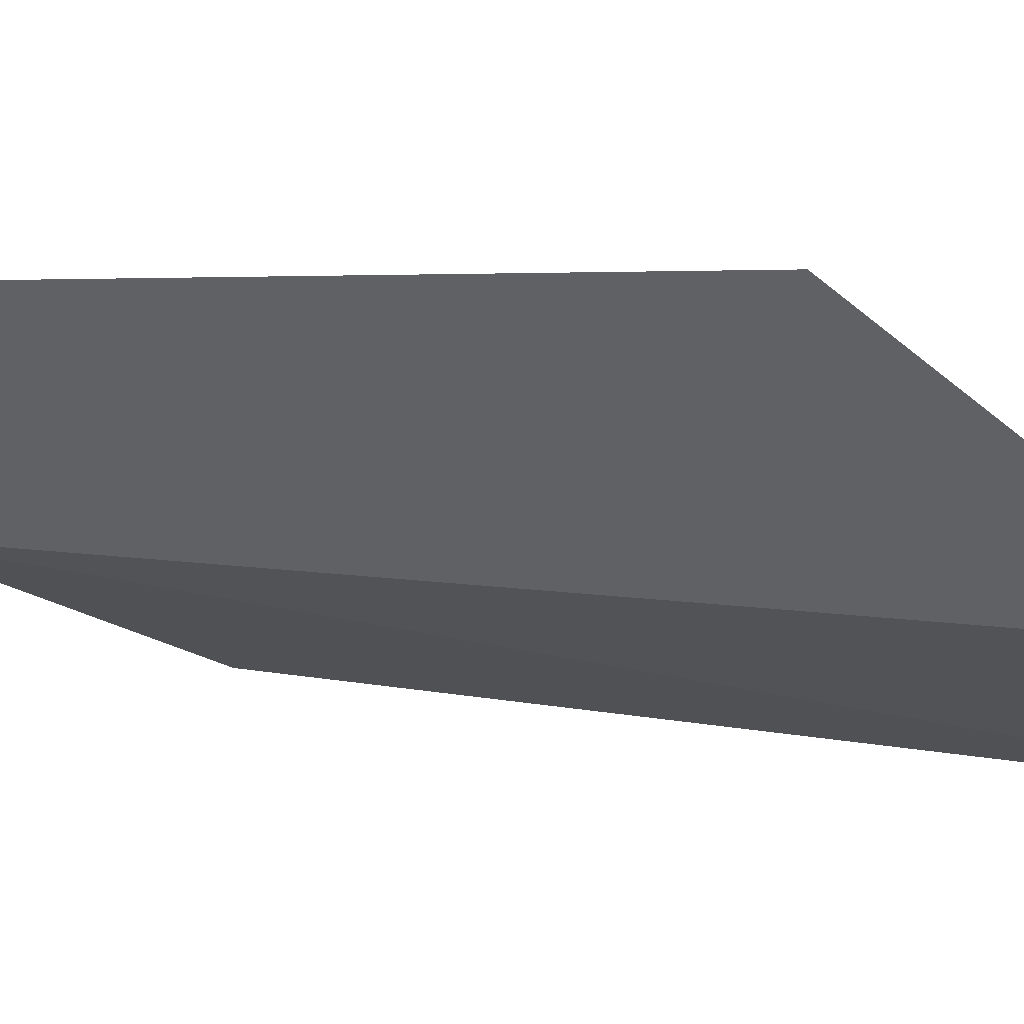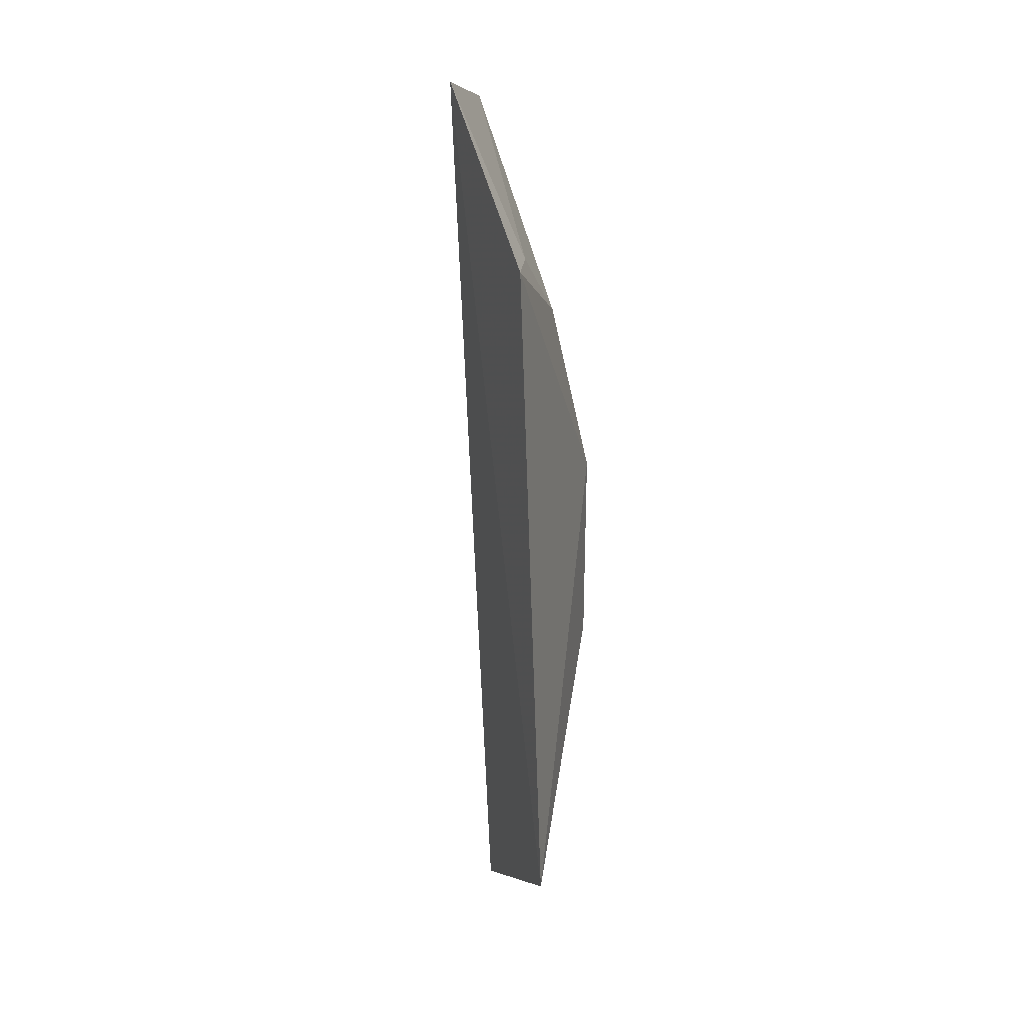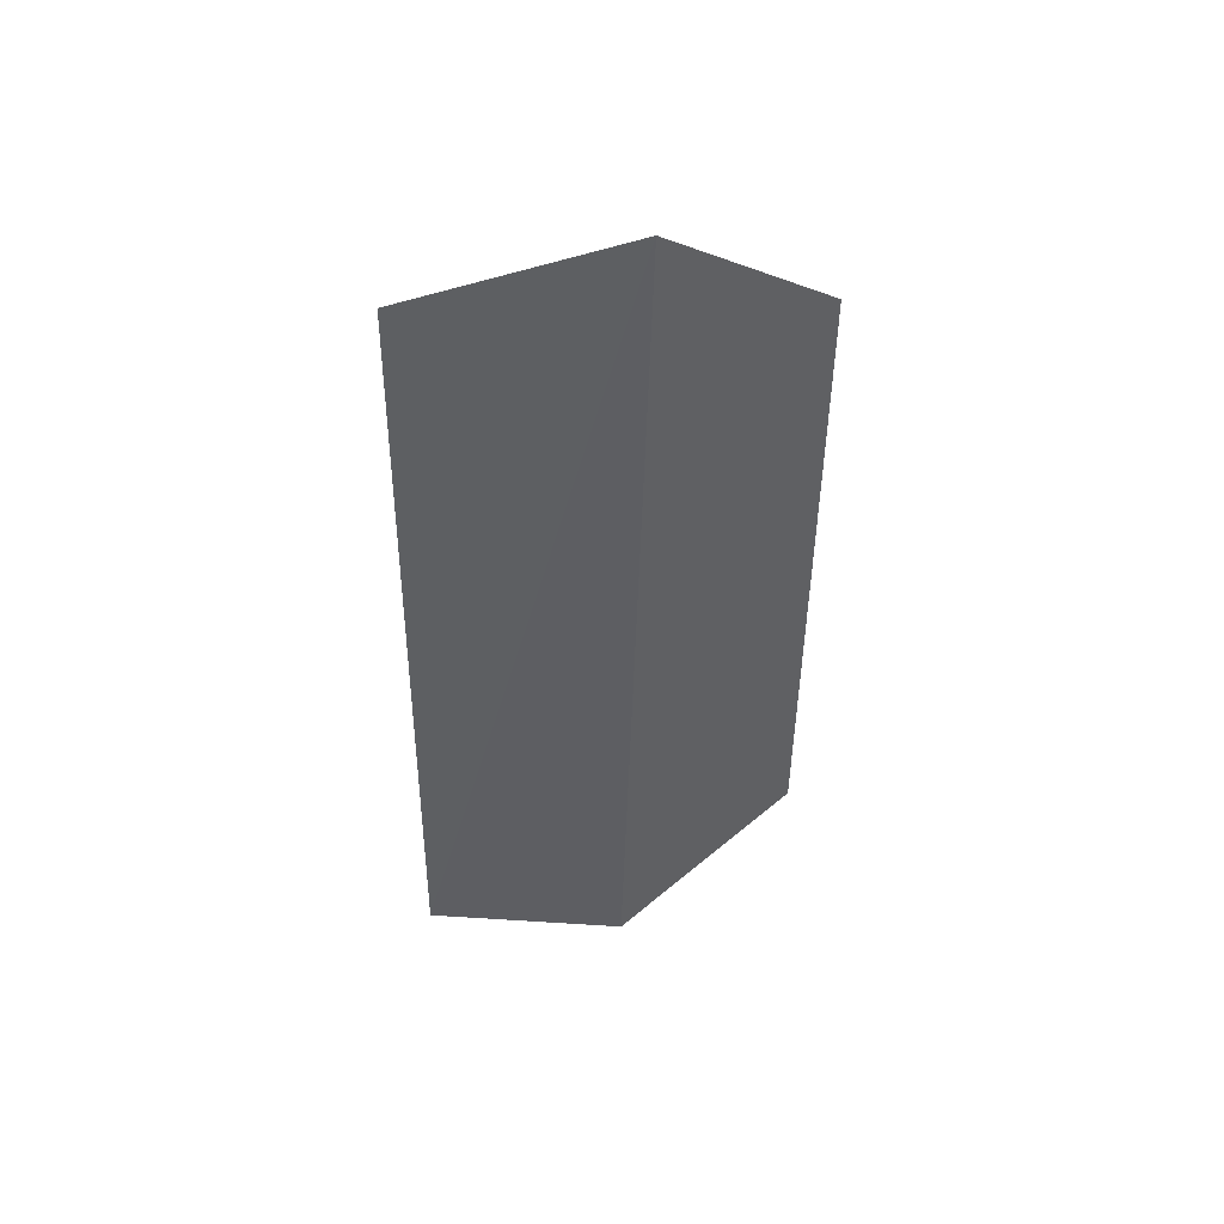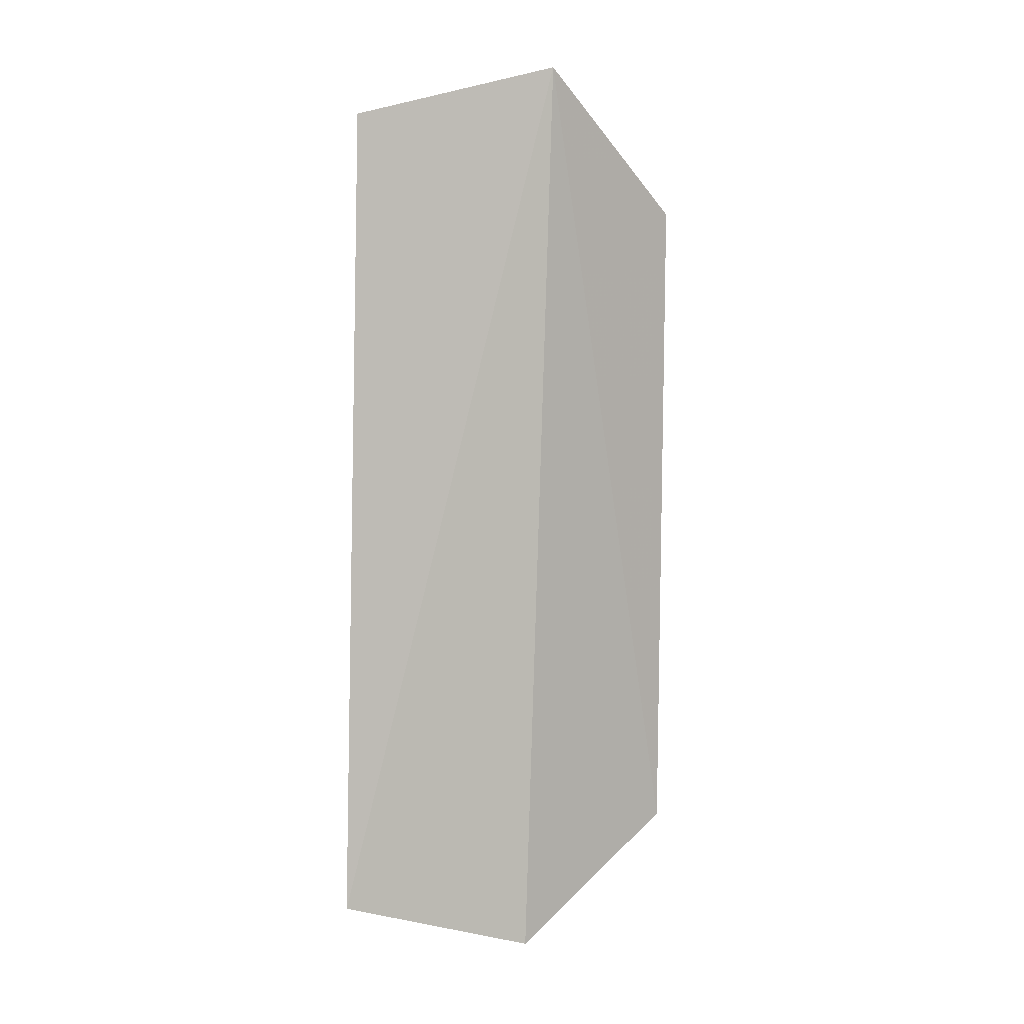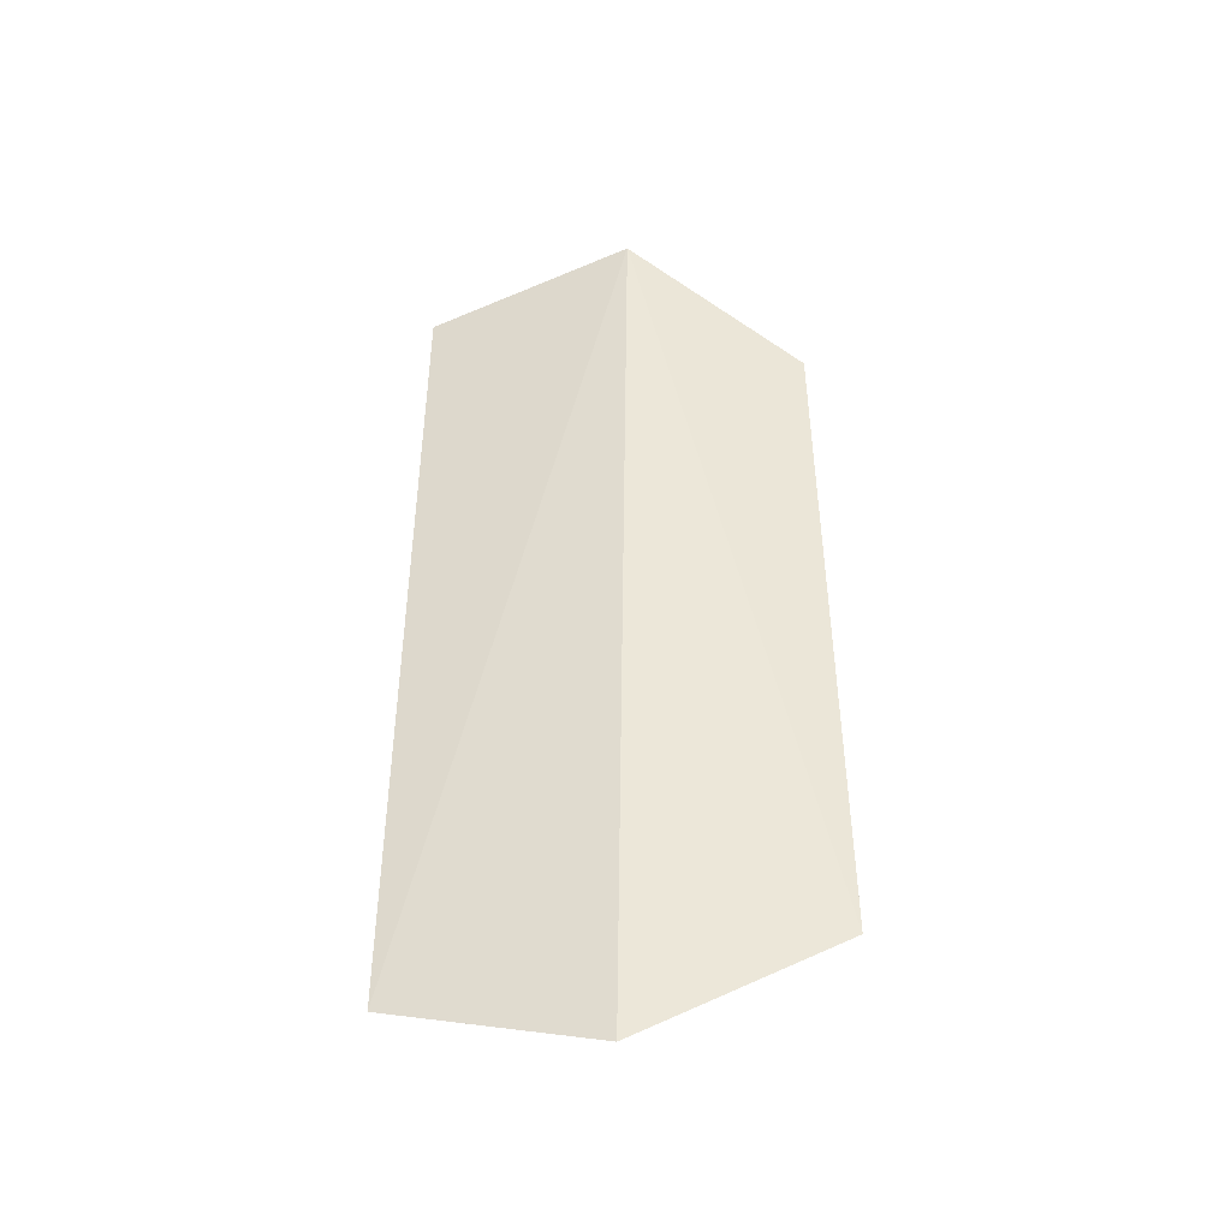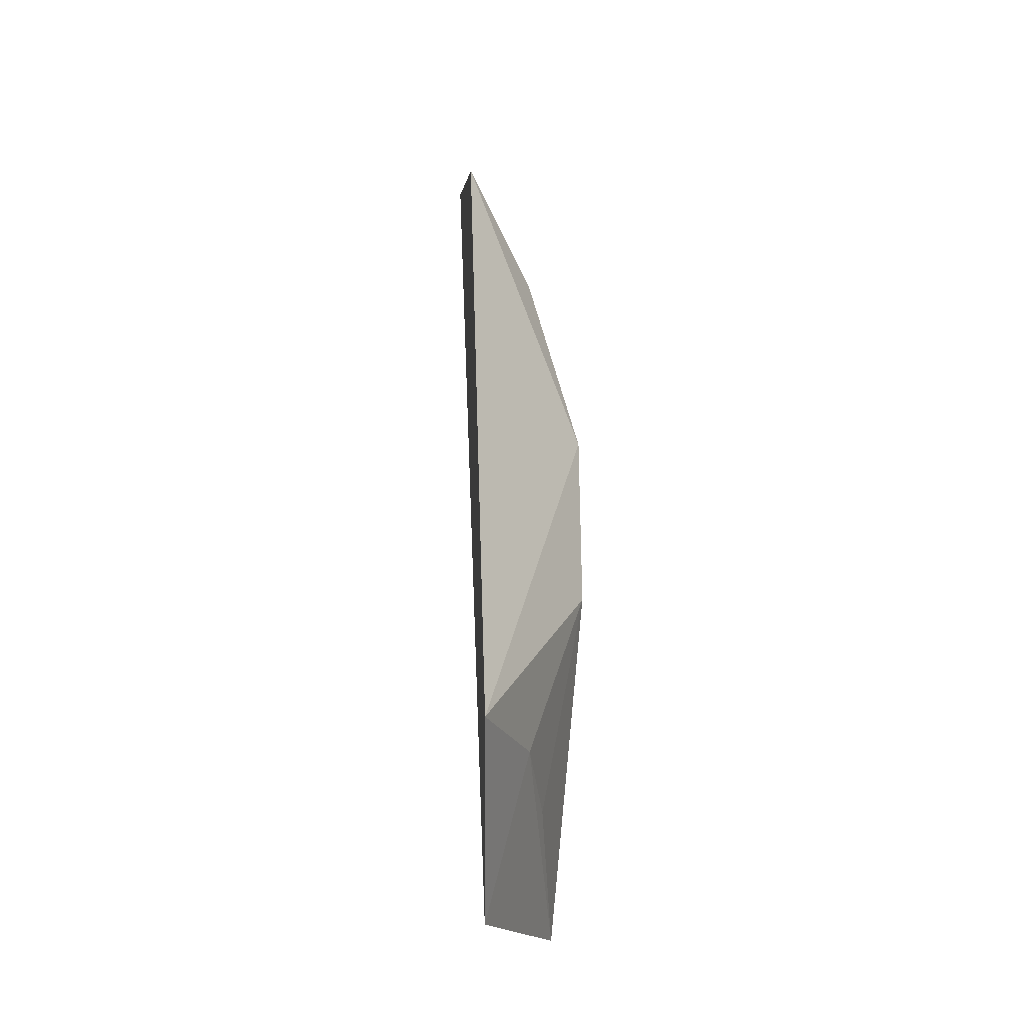
<metadata>
{"format":"obj","ext":"obj","renderer":"f3d","projection":"perspective","resolution":1024,"background":"white","views":[{"elev":4.9,"azim":-39.9,"up":"+Z"},{"elev":24.9,"azim":-60.9,"up":"+Y"},{"elev":47.6,"azim":-161.2,"up":"+Y"},{"elev":2.8,"azim":-173.3,"up":"+Y"},{"elev":-44.3,"azim":-141.6,"up":"+Y"},{"elev":-34.3,"azim":-44.8,"up":"+Y"}]}
</metadata>
<code>
v 0.09336 -0.08913 0.3042
v 0.13 -0.07767 0.2866
v 0.102 0.01984 0.3239
v 0.08691 0.1026 0.2997
v 0.1263 0.09082 0.2835
v 0.06537 -0.06537 0.3329
v 0.08802 0.05881 0.3225
v 0.08839 -0.06018 0.3216
v 0.07444 0.07314 0.3236
v 0.1023 -0.0204 0.3236
v 0.06359 0.07421 0.3284
v 0.1041 -0.06381 0.3096
f 2 1 4
f 5 3 2
f 5 2 4
f 6 4 1
f 7 3 5
f 8 6 1
f 8 1 2
f 9 7 5
f 9 5 4
f 10 2 3
f 10 3 6
f 10 6 8
f 11 9 4
f 11 4 6
f 11 6 3
f 11 3 7
f 11 7 9
f 12 10 8
f 12 8 2
f 12 2 10

</code>
